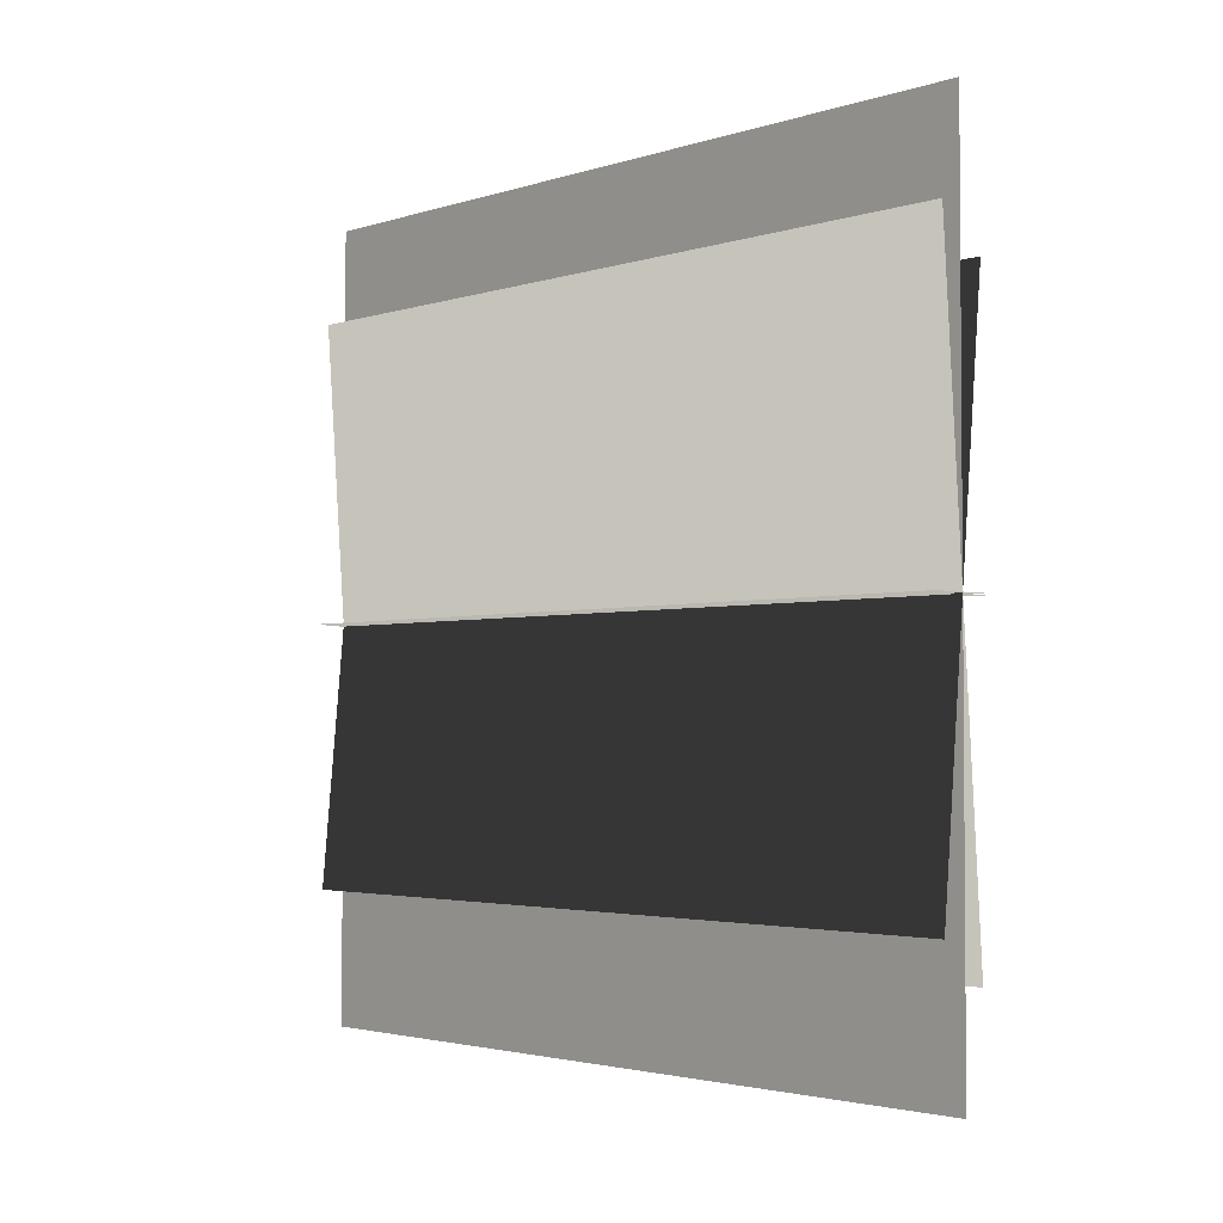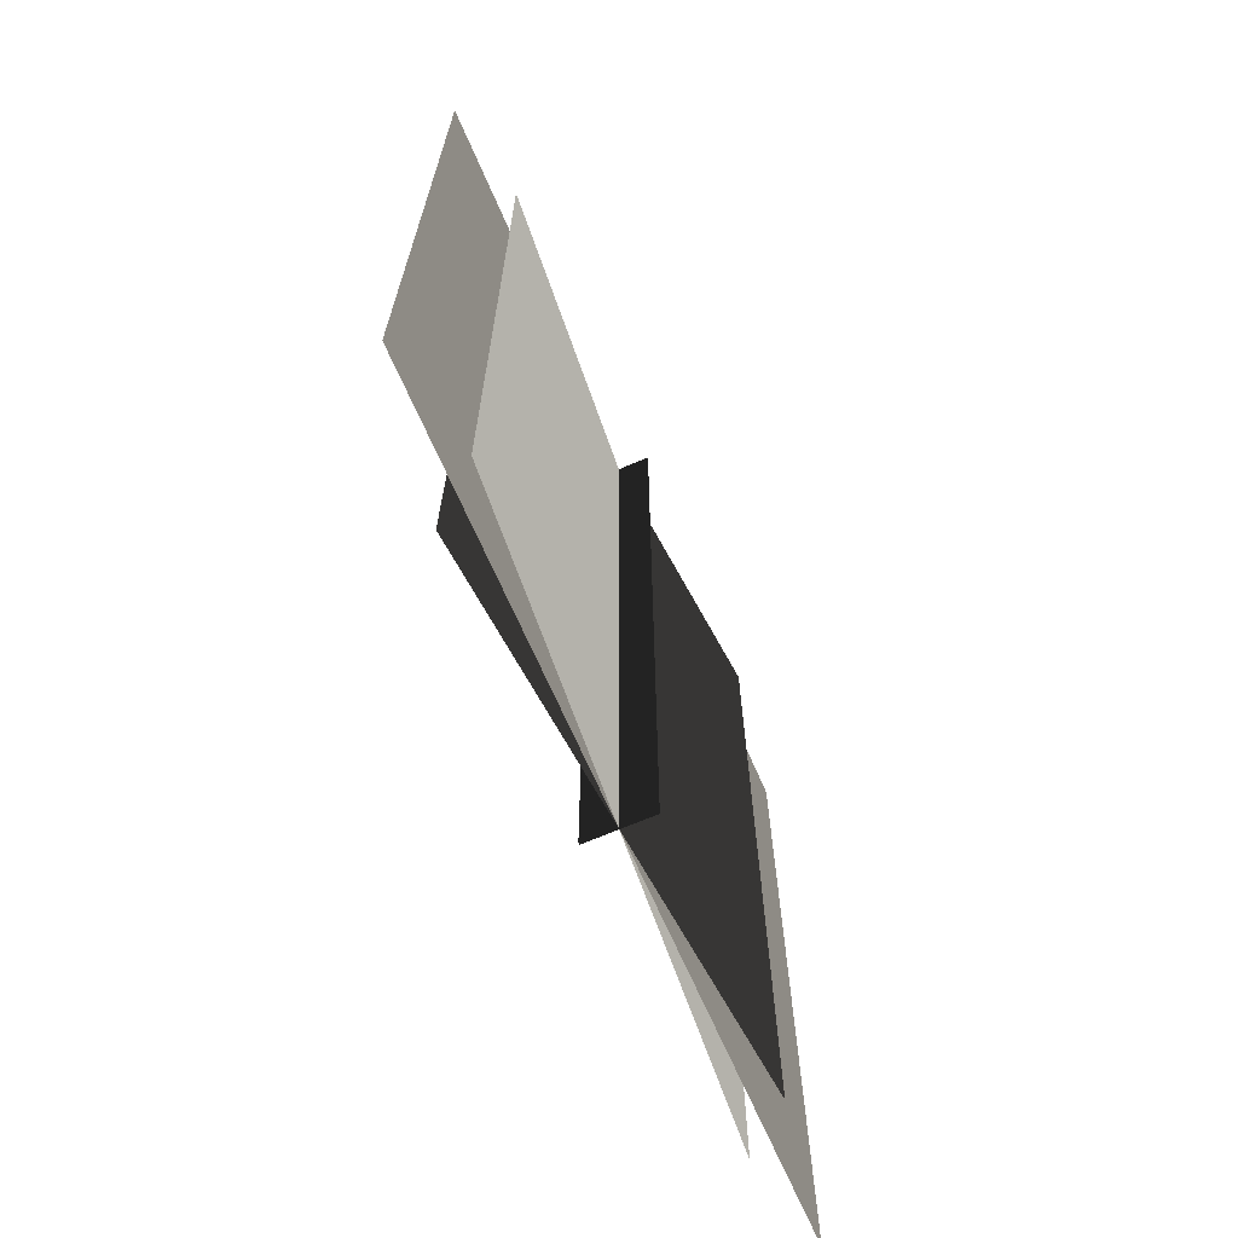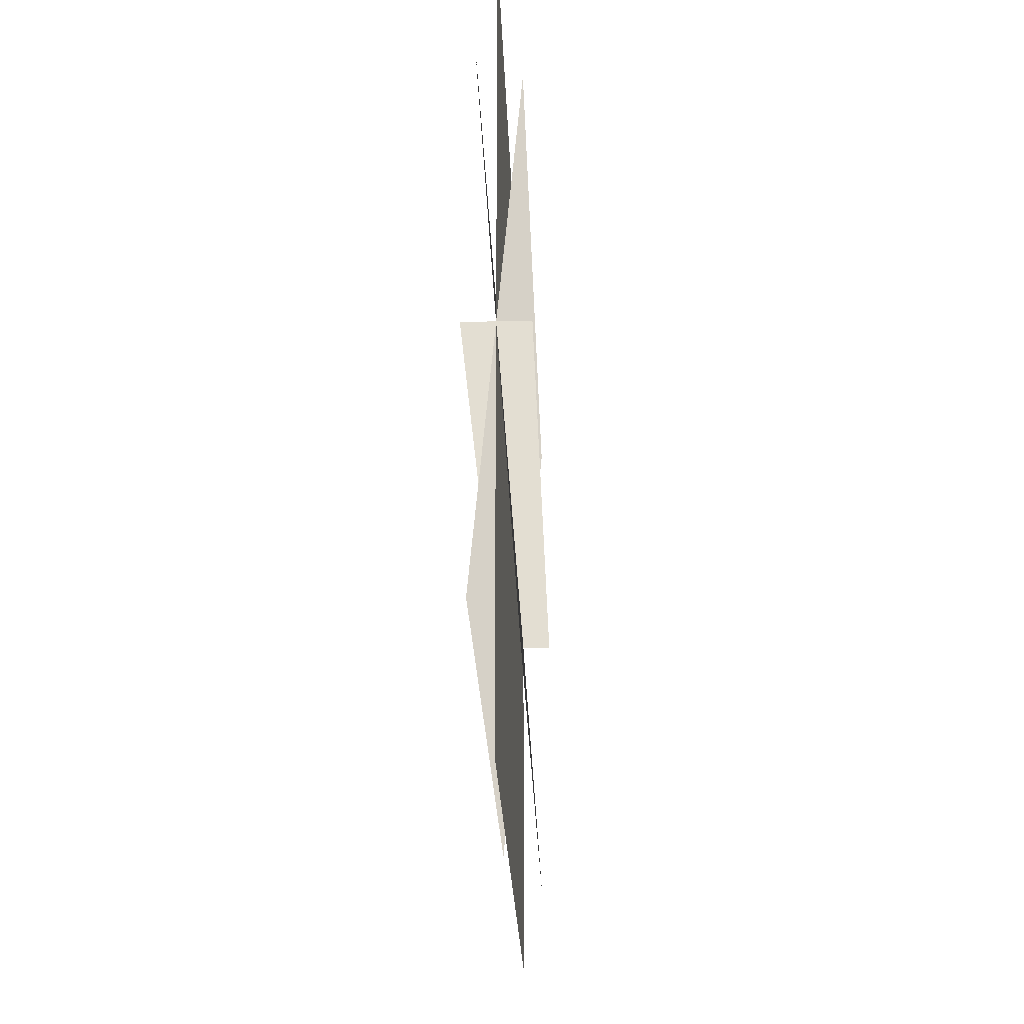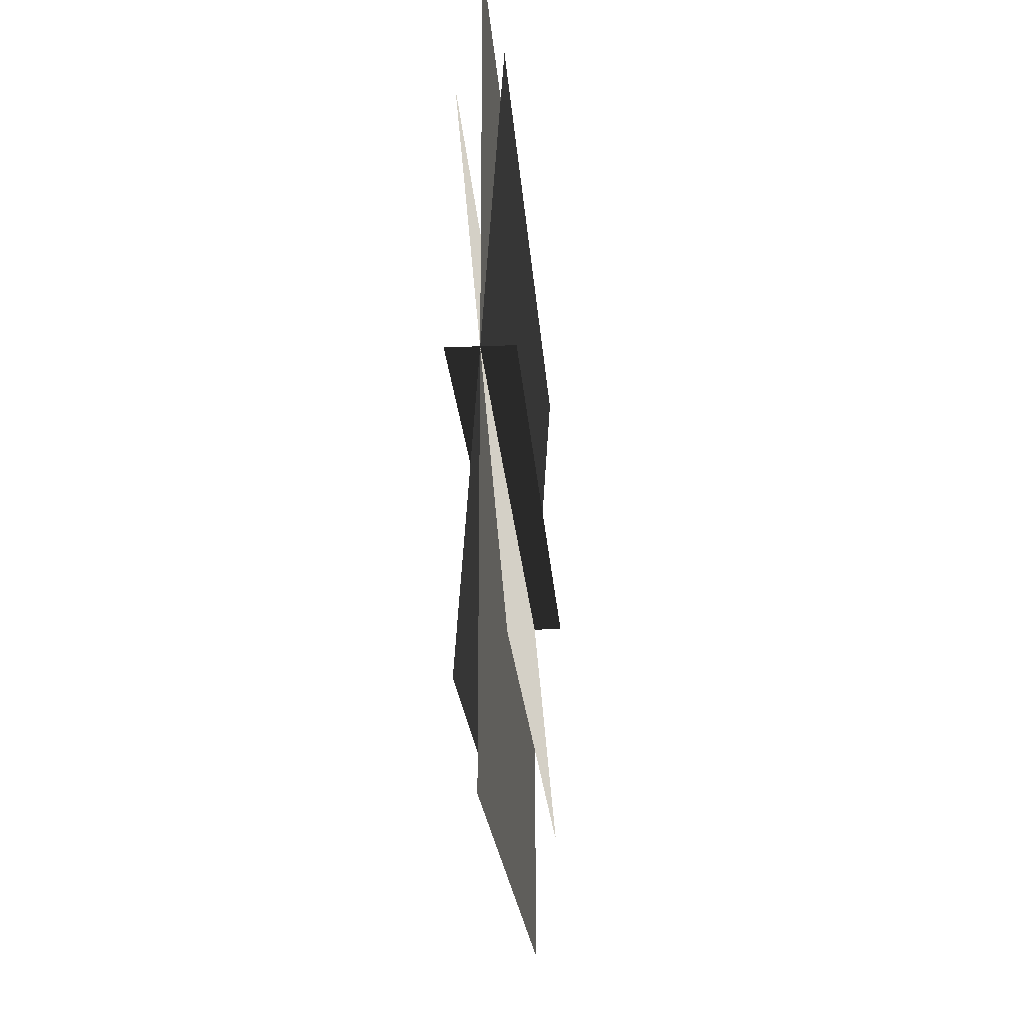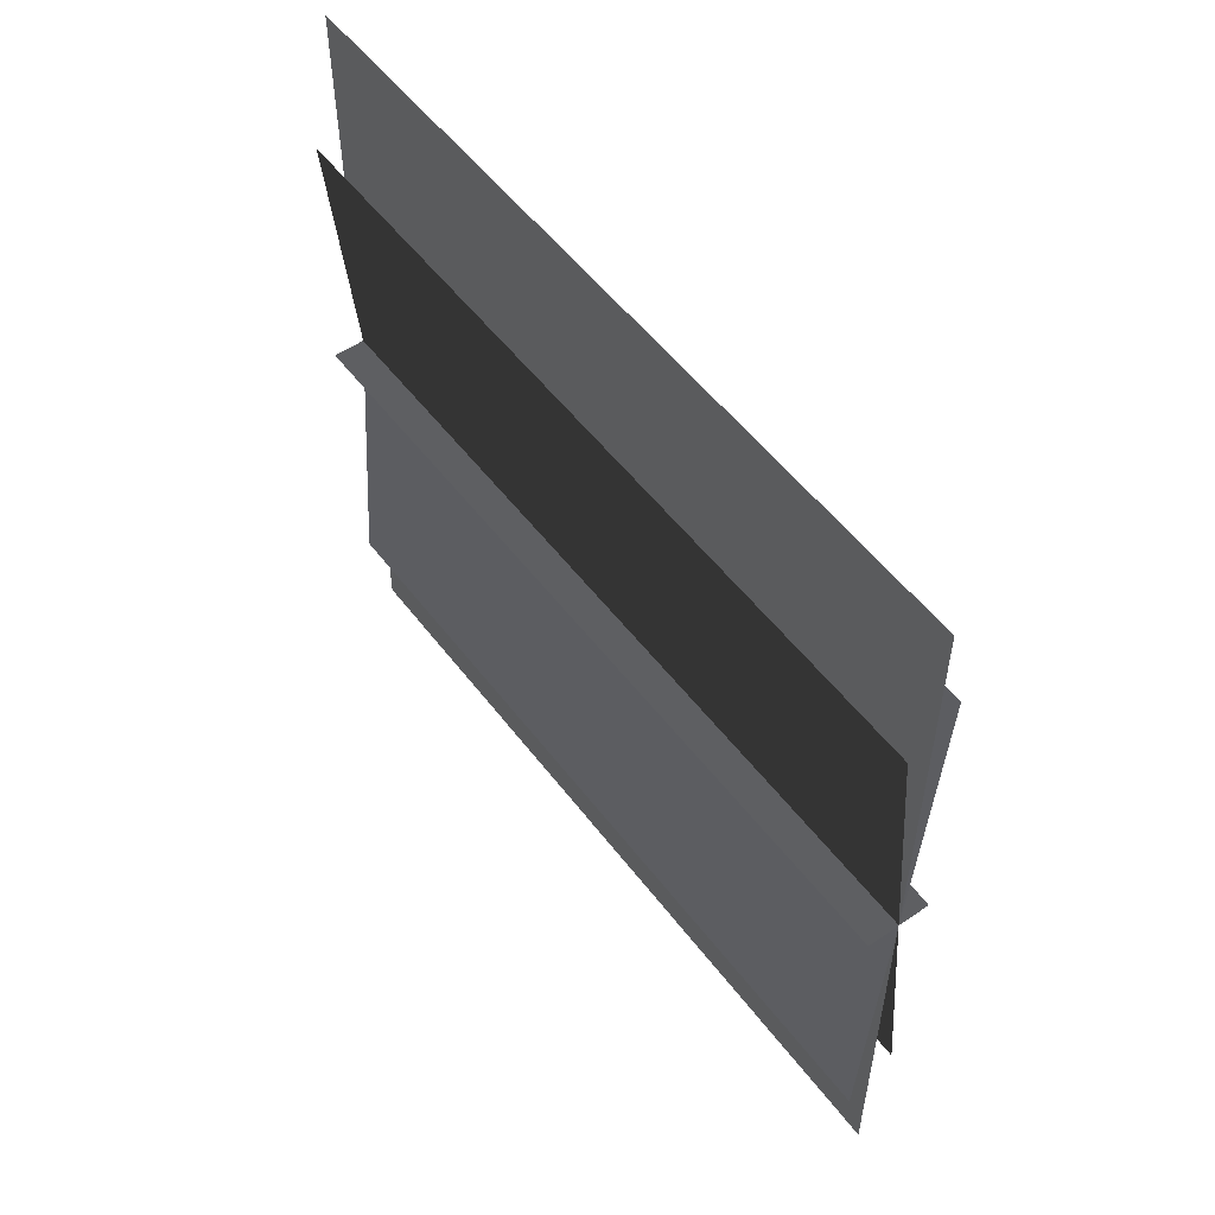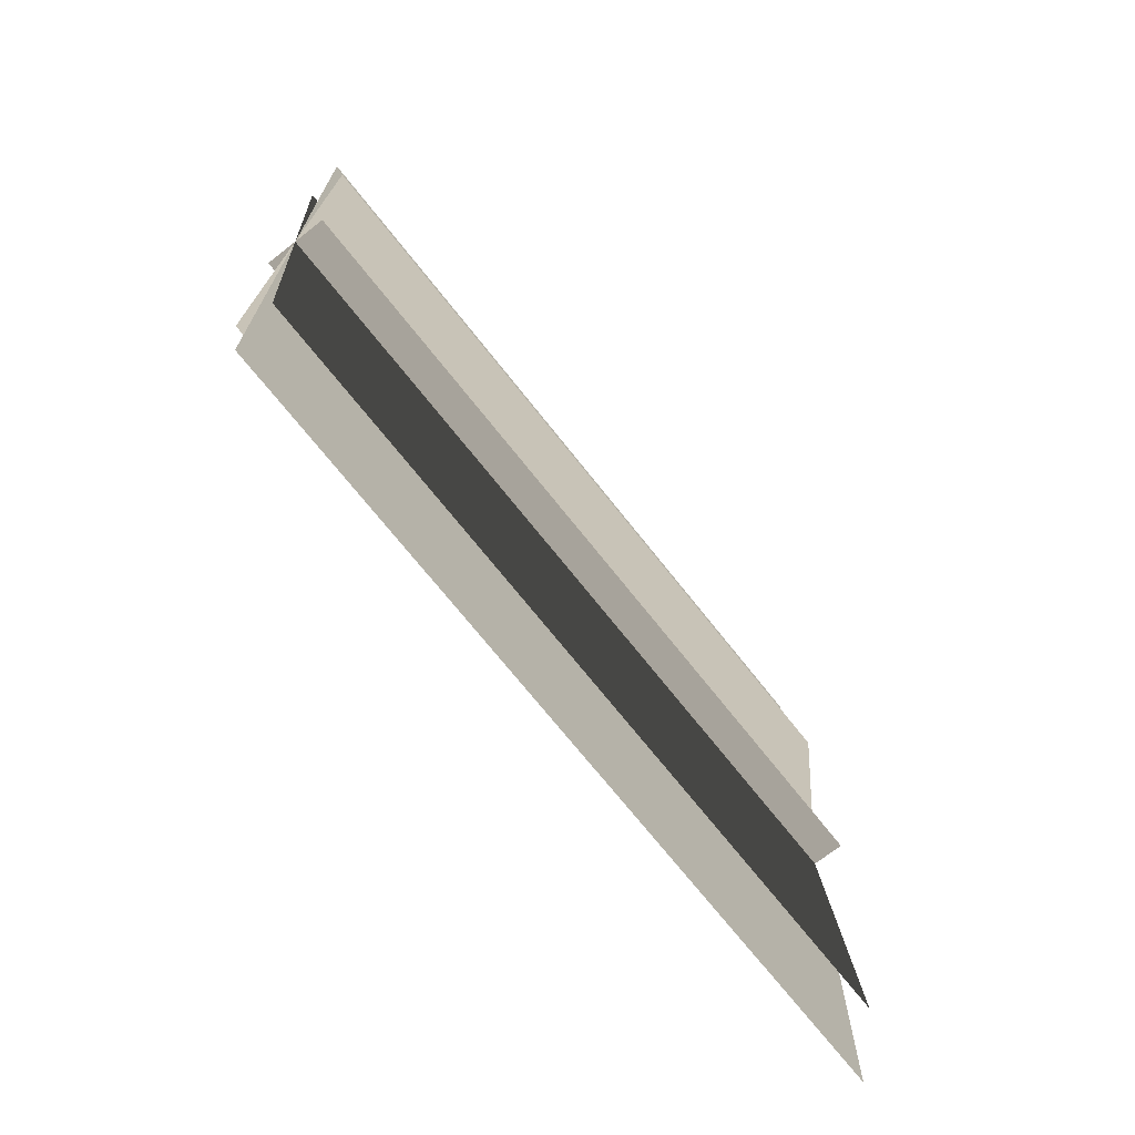
<metadata>
{"format":"obj","ext":"obj","renderer":"f3d","projection":"perspective","resolution":1024,"background":"white","views":[{"elev":-2.8,"azim":-42.3,"up":"+Y"},{"elev":-67.6,"azim":23.4,"up":"+Z"},{"elev":-24.8,"azim":2.0,"up":"+Y"},{"elev":-21.3,"azim":-176.0,"up":"+Y"},{"elev":53.3,"azim":143.7,"up":"+Y"},{"elev":-70.4,"azim":38.2,"up":"+Y"}]}
</metadata>
<code>
v -0.4372 -0.009803 -5.465
v -0.4372 -0.009803 5.465
v 0.4372 -0.009887 5.465
v 0.4372 -0.009887 -5.465
v -0.4372 0.009887 -5.465
v 0.4372 0.009803 -5.465
v 0.4372 0.009803 5.465
v -0.4372 0.009887 5.465
v 0.0007903 -5.465 -5.465
v 0.0007903 -5.465 5.465
v 0.0007908 5.465 5.465
v 0.0007908 5.465 -5.465
v -0.0007908 -5.465 -5.465
v -0.0007903 5.465 -5.465
v -0.0007903 5.465 5.465
v -0.0007908 -5.465 5.465
v -0.3294 -3.594 -5.465
v -0.3294 -3.594 5.465
v 0.3304 3.579 5.465
v 0.3304 3.579 -5.465
v -0.3304 -3.579 -5.465
v 0.3294 3.594 -5.465
v 0.3294 3.594 5.465
v -0.3304 -3.579 5.465
v 0.2875 -4.117 -5.465
v 0.2875 -4.117 5.465
v -0.2863 4.13 5.465
v -0.2863 4.13 -5.465
v 0.2863 -4.13 -5.465
v -0.2875 4.117 -5.465
v -0.2875 4.117 5.465
v 0.2863 -4.13 5.465
g ParkBush(Clone)_37583_874
f 1 3 2
f 1 4 3
f 5 7 6
f 5 8 7
f 9 11 10
f 9 12 11
f 13 15 14
f 13 16 15
f 17 19 18
f 17 20 19
f 21 23 22
f 21 24 23
f 25 27 26
f 25 28 27
f 29 31 30
f 29 32 31

</code>
